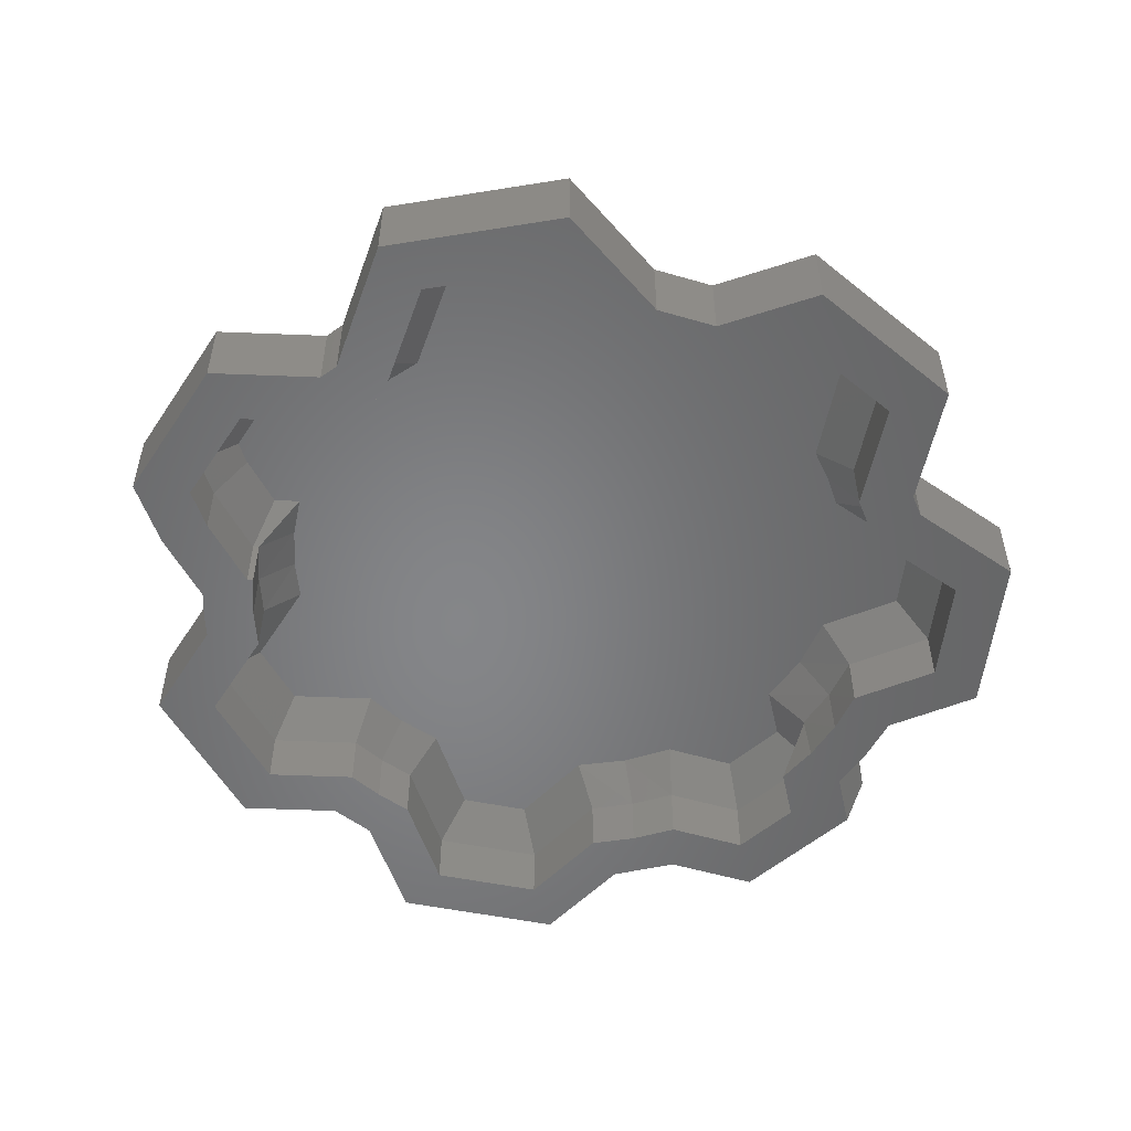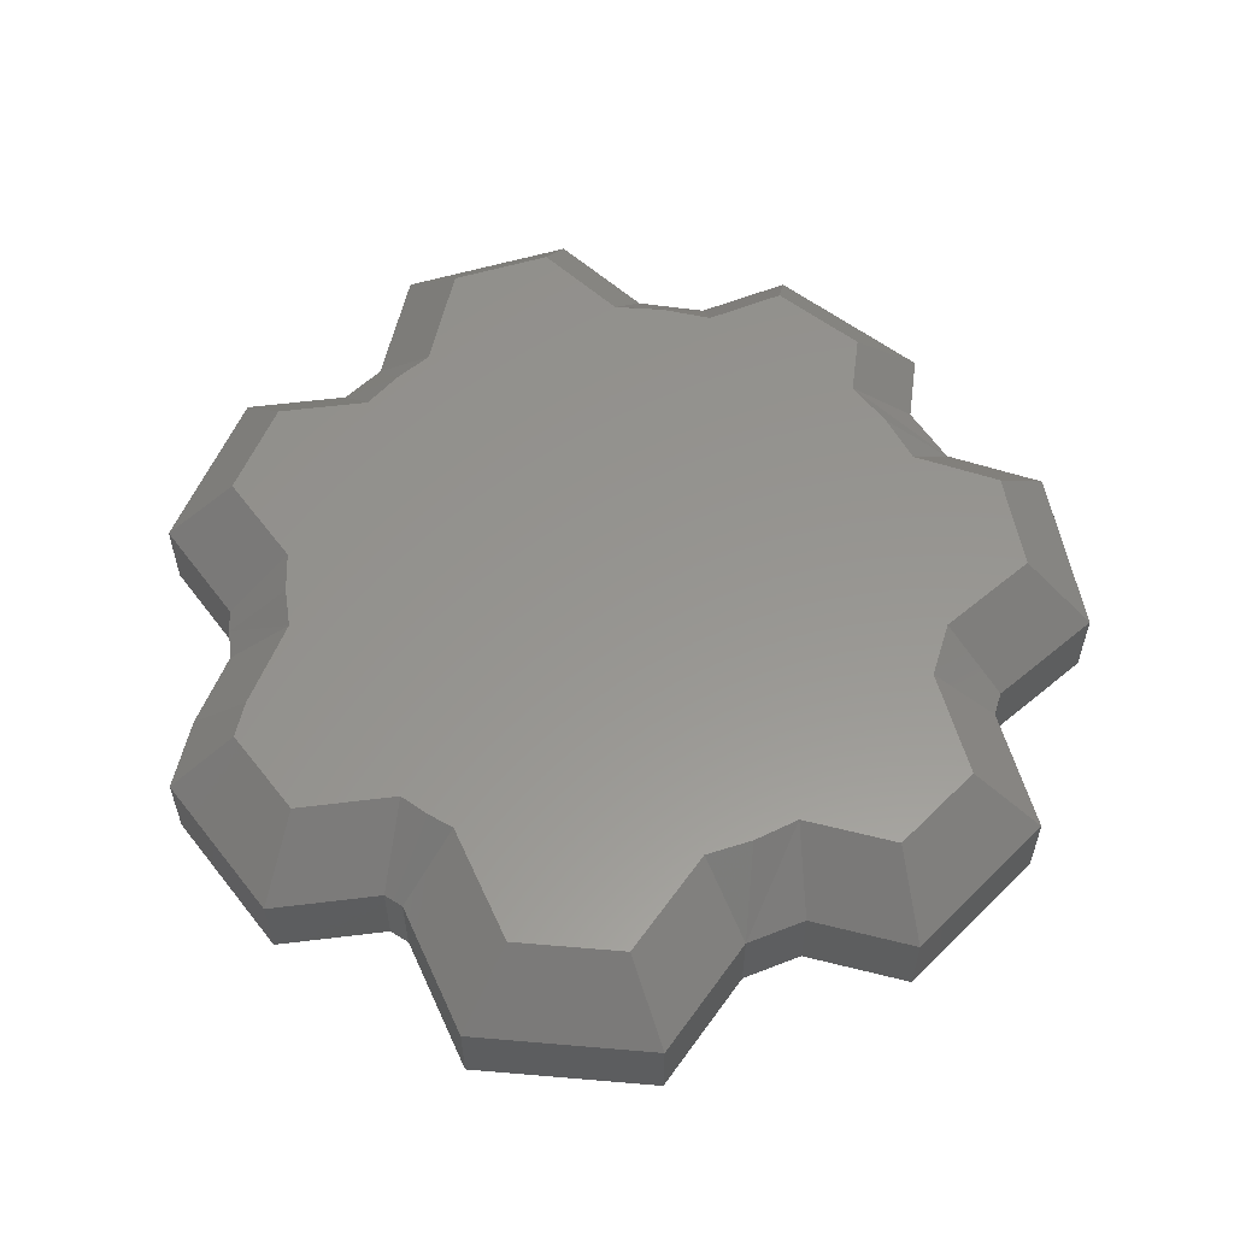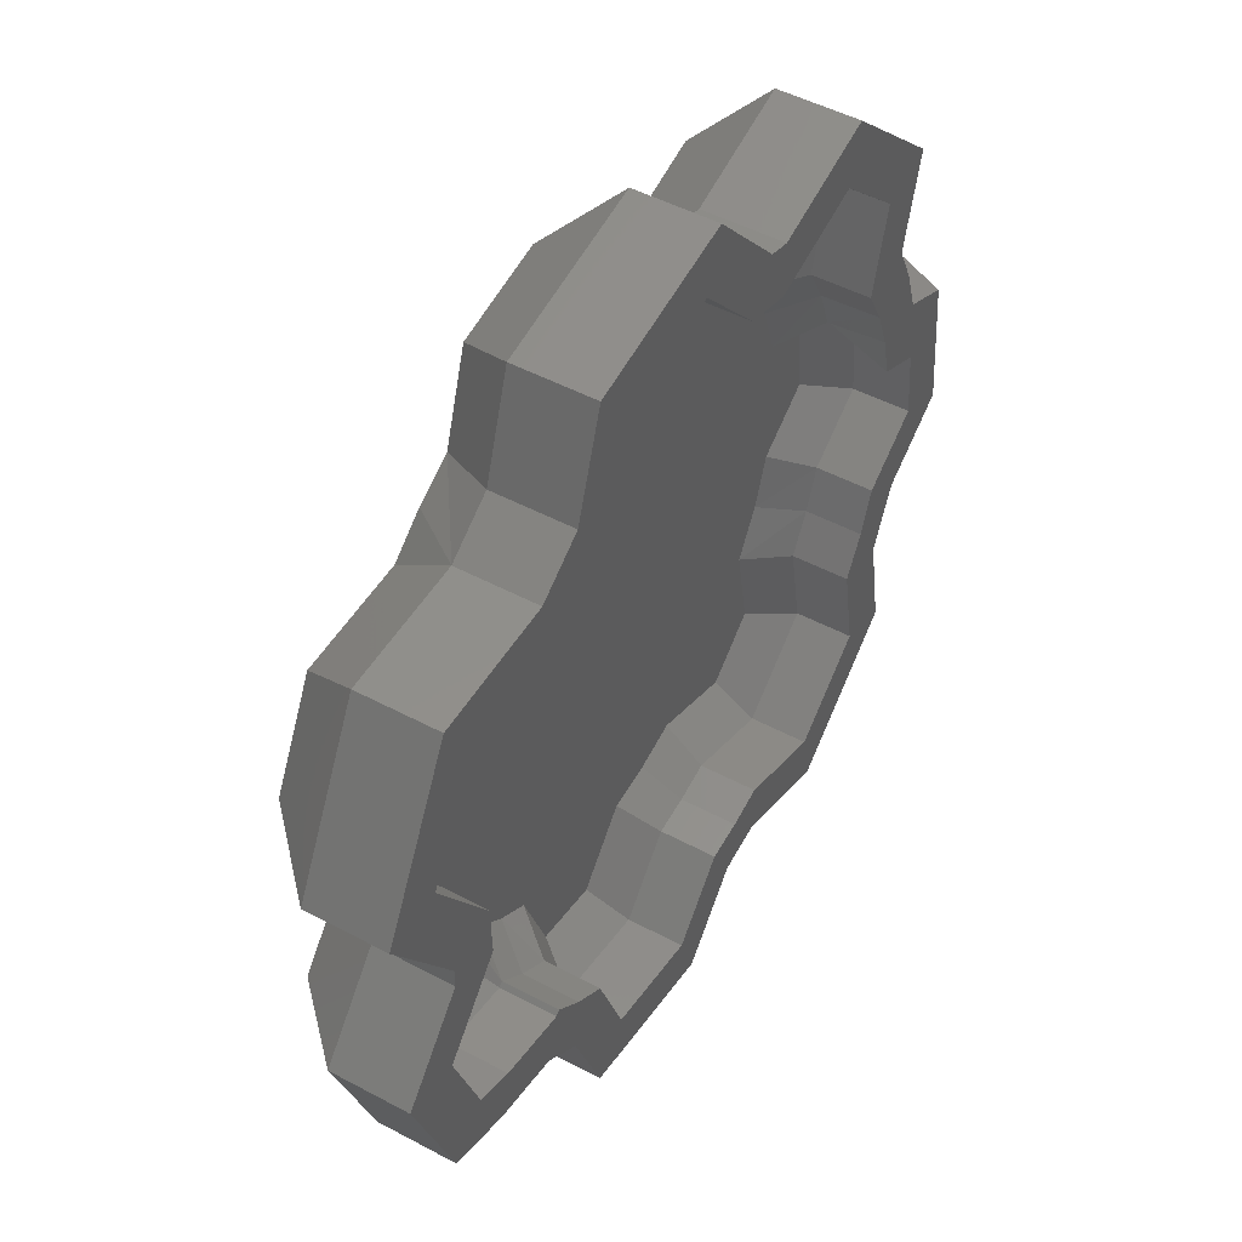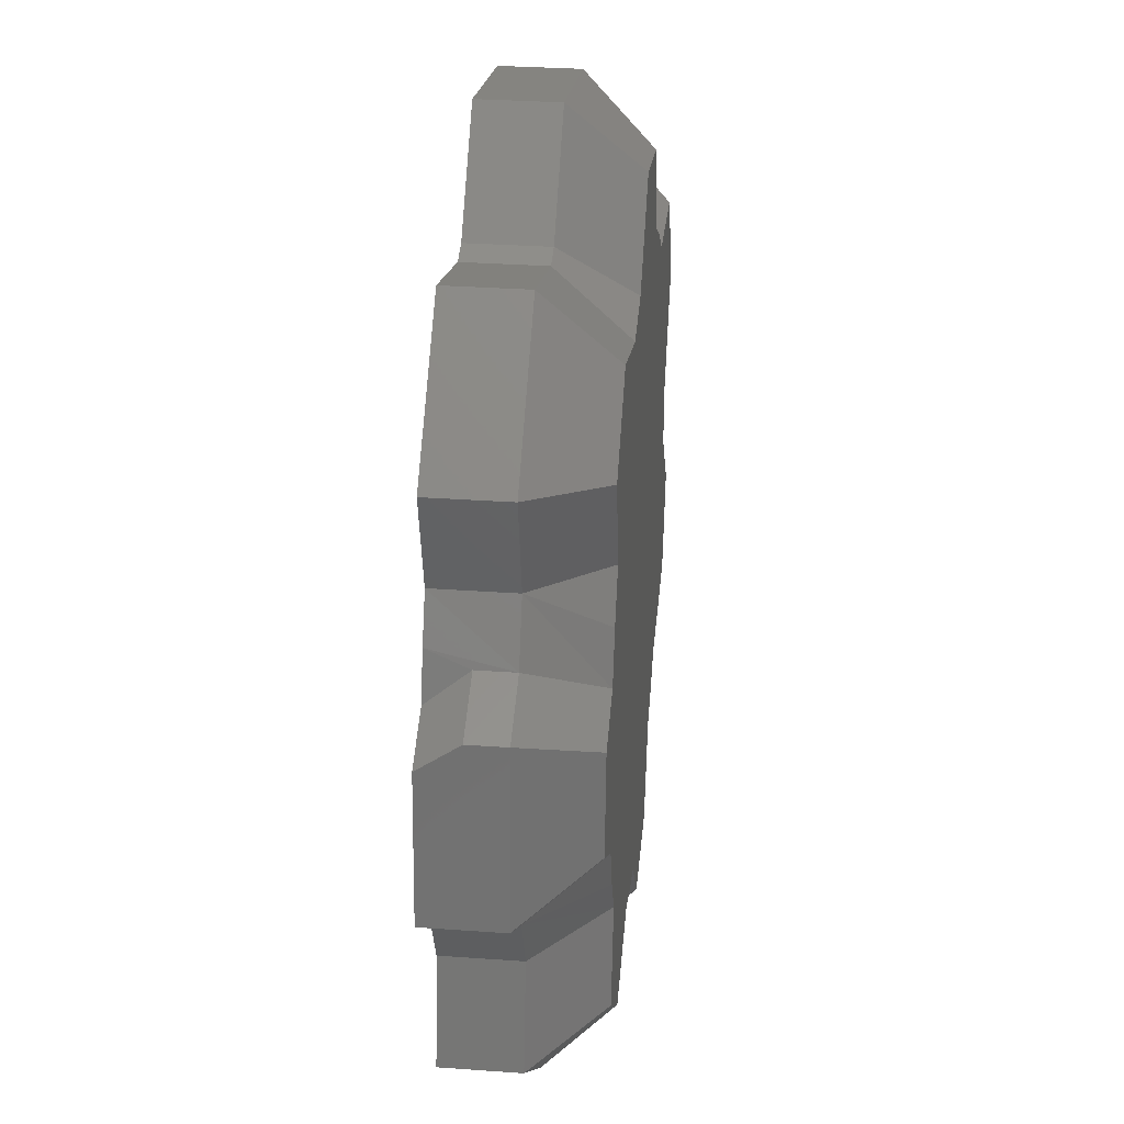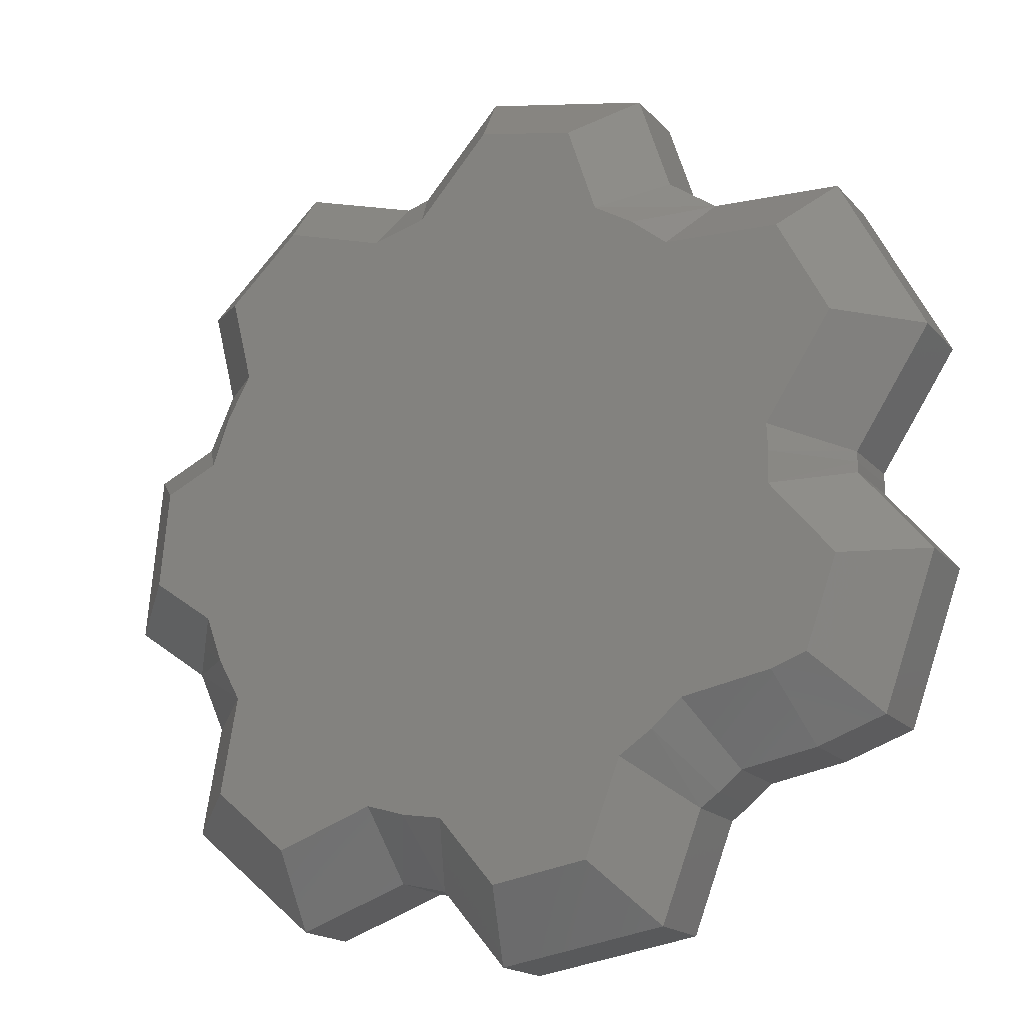
<metadata>
{"format":"stl","ext":"stl","renderer":"f3d","projection":"perspective","resolution":1024,"background":"white","views":[{"elev":-52.9,"azim":-52.5,"up":"+Y"},{"elev":57.8,"azim":-57.3,"up":"+Y"},{"elev":48.9,"azim":-59.3,"up":"+Z"},{"elev":31.4,"azim":95.8,"up":"+Z"},{"elev":-17.5,"azim":-152.5,"up":"+Z"}]}
</metadata>
<code>
# stl→obj: 214 verts, 424 faces
v -0.4301 -0.1875 0.5312
v -0.2629 -0.1875 0.53
v -0.3405 -0.1875 0.5941
v -0.6645 -0.1875 0.5212
v -0.4076 -0.1875 -0.549
v -0.373 -0.1875 -0.5737
v -0.2964 -0.1875 -0.5113
v -0.4177 -0.1875 -0.4151
v -0.4249 -0.1875 -0.4236
v -0.3602 -0.1875 -0.4671
v 0.4063 -0.1875 0.6172
v 0.1244 -0.1875 0.5852
v 0.2147 -0.1875 0.5601
v -0.817 -0.1875 0.2301
v -0.6794 -0.1875 0.01853
v -0.5843 -0.1875 0.04418
v -0.7085 -0.1875 0.2352
v -0.6065 -0.1875 0.4298
v -0.2815 -0.1875 0.7753
v -0.2092 -0.1875 0.6946
v -0.009781 -0.1875 0.7361
v 0.02423 -0.1875 0.839
v -0.2993 -0.1875 -0.7689
v 0.005515 -0.1875 -0.8208
v -0.03179 -0.1875 -0.7194
v -0.2306 -0.1875 -0.6855
v -0.7101 -0.1875 -0.4449
v -0.5874 -0.1875 -0.4885
v -0.5629 -0.1875 -0.3977
v -0.6368 -0.1875 -0.3715
v -0.701 -0.1875 -0.1907
v -0.8073 -0.1875 -0.1716
v 0.07426 -0.1875 -0.5928
v 0.1229 -0.1875 -0.6807
v 0.2079 -0.1875 -0.661
v 0.1743 -0.1875 0.6702
v 0.2165 -0.1875 0.6584
v -0.3311 -0.1875 0.4888
v -0.3932 -0.1875 0.4389
v -0.5859 -0.1875 7.206e-17
v -0.6797 -0.1875 3.957e-16
v -0.5838 -0.1875 -0.05073
v -0.6794 -0.1875 -0.01892
v -0.4496 -0.1875 -0.5143
v 0.4313 -0.1875 0.7224
v 0.6572 -0.1875 0.5091
v 0.5529 -0.1875 0.4786
v 0.6136 -0.1875 0.3348
v 0.5133 -0.1875 0.3201
v 0.6504 -0.1875 0.2575
v 0.5522 -0.1875 0.2486
v 0.6773 -0.1875 0.1764
v 0.581 -0.1875 0.1724
v 0.776 -0.1875 0.1302
v 0.5992 -0.1875 0.0931
v 0.6894 -0.1875 0.05085
v 0.8009 -0.1875 -0.1287
v 0.7023 -0.1875 -0.0832
v 0.5827 -0.1875 -0.1666
v 0.6624 -0.1875 -0.2254
v 0.5535 -0.1875 -0.2458
v 0.6118 -0.1875 -0.3379
v 0.5134 -0.1875 -0.32
v 0.6474 -0.1875 -0.5353
v 0.5455 -0.1875 -0.4987
v 0.4117 -0.1875 -0.7347
v 0.3925 -0.1875 -0.6281
v 0.1428 -0.1875 -0.5813
v 0.2095 -0.1875 -0.5619
v 0.5836 -0.08953 0.1635
v 0.6831 -0.08953 0.1169
v 0.5133 -0.08412 0.3201
v 0.5529 -0.08412 0.4786
v 0.4063 -0.08412 0.6172
v 0.2147 -0.08412 0.5601
v 0.5827 -0.08412 -0.1666
v 0.7023 -0.08412 -0.0832
v 0.6831 -0.08412 0.1169
v 0.2095 -0.08412 -0.5619
v 0.3925 -0.08412 -0.6281
v 0.5455 -0.08412 -0.4987
v 0.5134 -0.08412 -0.32
v -0.2964 -0.08412 -0.5113
v -0.2306 -0.08412 -0.6855
v -0.03179 -0.08412 -0.7194
v 0.07426 -0.08412 -0.5928
v -0.4249 -0.08412 -0.4236
v -0.4177 -0.08412 -0.4151
v -0.5838 -0.08412 -0.05073
v -0.701 -0.08412 -0.1907
v -0.6368 -0.08412 -0.3715
v -0.5629 -0.08412 -0.3977
v 0.1244 -0.08412 0.5852
v -0.009781 -0.08412 0.7361
v -0.2092 -0.08412 0.6946
v -0.2629 -0.08412 0.53
v -0.7085 -0.08412 0.2352
v -0.5843 -0.08412 0.04418
v -0.3932 -0.08412 0.4389
v -0.6065 -0.08412 0.4298
v -0.5859 -0.08412 1.057e-08
v 0.5535 -0.08412 -0.2458
v 0.1428 -0.08412 -0.5813
v -0.3602 -0.08412 -0.4671
v -0.3311 -0.08412 0.4888
v 0.5836 -0.08412 0.1635
v 0.5541 -0.08412 0.2443
v -0.2802 0.07812 -0.4977
v -0.373 -0.04815 -0.5737
v -0.341 0.07812 -0.4569
v -0.4076 -0.04815 -0.549
v -0.396 0.07812 -0.4088
v -0.4496 -0.04815 -0.5143
v 0.6624 -0.04815 -0.2254
v 0.5655 0.07812 -0.1544
v 0.8009 -0.04815 -0.1287
v 0.6814 0.07812 -0.07353
v 0.7713 -0.04815 0.1792
v 0.6644 0.07812 0.1037
v -0.2993 -0.04815 -0.7689
v -0.216 0.07812 -0.6678
v 0.005515 -0.04815 -0.8208
v -0.03971 0.07812 -0.6978
v 0.1229 -0.04815 -0.6807
v 0.2079 -0.04815 -0.661
v 0.4117 -0.04815 -0.7347
v 0.6474 -0.04815 -0.5353
v 0.6118 -0.04815 -0.3379
v 0.2095 0.07812 -0.5408
v 0.138 0.07812 -0.562
v 0.06421 0.07812 -0.5738
v 0.5239 0.07812 -0.4909
v 0.4924 0.07812 -0.3158
v 0.3885 0.07812 -0.6055
v 0.6604 -0.1149 0.2311
v 0.7713 -0.1149 0.1792
v 0.5352 0.07812 -0.2379
v -0.5874 -0.04815 -0.4885
v -0.7101 -0.04815 -0.4449
v -0.8073 -0.04815 -0.1716
v -0.6794 -0.04815 -0.01892
v -0.6797 -0.04815 1.224e-08
v -0.6794 -0.04815 0.01853
v -0.817 -0.04815 0.2301
v -0.6645 -0.04815 0.5212
v -0.4301 -0.04815 0.5312
v -0.3405 -0.04815 0.5941
v -0.2815 -0.04815 0.7753
v 0.02423 -0.04815 0.839
v 0.1743 -0.04815 0.6702
v 0.2165 -0.04815 0.6584
v 0.4313 -0.04815 0.7224
v 0.6572 -0.04815 0.5091
v 0.6136 -0.04815 0.3348
v 0.6604 -0.04815 0.2311
v 0.5669 0.07812 0.1493
v 0.5361 0.07812 0.2359
v 0.4919 0.07812 0.3165
v 0.5308 0.07812 0.4722
v 0.4009 0.07812 0.5948
v 0.214 0.07812 0.5391
v 0.114 0.07812 0.5669
v -0.017 0.07812 0.7143
v -0.1938 0.07812 0.6775
v -0.2465 0.07812 0.516
v -0.3193 0.07812 0.4728
v -0.3851 0.07812 0.4194
v -0.5942 0.07812 0.4104
v -0.6855 0.07812 0.2363
v -0.5639 0.07812 0.04934
v -0.566 0.07812 1.022e-08
v -0.5632 0.07812 -0.05715
v -0.6785 0.07812 -0.1947
v -0.6212 0.07812 -0.3559
v -0.5577 0.07812 -0.3784
v -0.4326 0.07812 -0.4019
v 0.2121 -0.01562 0.495
v 0.4844 -0.01562 0.4586
v 0.3898 -0.01562 0.5479
v -0.4182 -0.01562 -0.3196
v -0.5468 -0.01562 -0.338
v -0.4489 -0.01562 -0.3563
v 0.6375 -0.01562 -0.05325
v -0.5243 -0.01562 9.48e-09
v -0.5197 -0.01562 -0.0702
v 0.04347 -0.01562 -0.5335
v -0.1854 -0.01562 -0.6307
v -0.05633 -0.01562 -0.6526
v 0.4786 -0.01562 -0.4746
v 0.2091 -0.01562 -0.4962
v 0.38 -0.01562 -0.558
v -0.2123 -0.01562 0.486
v -0.2947 -0.01562 0.4391
v 0.1533 -0.01562 0.5151
v 0.09259 -0.01562 0.5282
v -0.03215 -0.01562 0.6685
v -0.1616 -0.01562 0.6415
v -0.5209 -0.01562 0.05981
v 0.6251 -0.01562 0.07601
v 0.5312 -0.01562 0.1199
v 0.4982 -0.01562 0.2183
v -0.6371 -0.01562 0.2386
v 0.4483 -0.01562 -0.3065
v -0.3683 -0.01562 -0.3774
v -0.3107 -0.01562 -0.4275
v -0.2465 -0.01562 -0.4688
v 0.1278 -0.01562 -0.5215
v 0.4969 -0.01562 -0.2214
v -0.6311 -0.01562 -0.2033
v -0.5885 -0.01562 -0.3232
v 0.4469 -0.01562 0.3085
v -0.3674 -0.01562 0.3783
v -0.5684 -0.01562 0.3698
v 0.5291 -0.01562 -0.1289
f 1 2 3
f 1 4 2
f 5 6 7
f 8 9 10
f 11 12 13
f 14 15 16
f 14 16 17
f 14 17 18
f 14 18 4
f 19 3 2
f 19 2 20
f 19 20 21
f 19 21 22
f 23 24 25
f 23 25 26
f 23 26 7
f 23 7 6
f 27 28 10
f 27 10 9
f 27 9 29
f 27 29 30
f 27 30 31
f 27 31 32
f 25 24 33
f 33 24 34
f 33 34 35
f 22 21 36
f 36 21 12
f 36 12 37
f 2 4 38
f 38 4 18
f 38 18 39
f 16 15 40
f 40 15 41
f 40 41 42
f 42 41 43
f 42 43 31
f 31 43 32
f 10 28 7
f 7 28 44
f 7 44 5
f 37 12 45
f 45 12 11
f 45 11 46
f 46 11 47
f 46 47 48
f 48 47 49
f 48 49 50
f 50 49 51
f 50 51 52
f 52 51 53
f 52 53 54
f 54 53 55
f 54 55 56
f 54 56 57
f 57 56 58
f 57 58 59
f 57 59 60
f 60 59 61
f 60 61 62
f 62 61 63
f 62 63 64
f 64 63 65
f 64 65 66
f 66 65 67
f 66 67 35
f 33 35 68
f 68 35 67
f 68 67 69
f 55 70 56
f 56 70 71
f 49 47 72
f 72 47 73
f 47 11 73
f 73 11 74
f 11 13 74
f 74 13 75
f 59 58 76
f 76 58 77
f 71 78 56
f 56 78 77
f 56 77 58
f 69 67 79
f 79 67 80
f 67 65 80
f 80 65 81
f 65 63 81
f 81 63 82
f 7 26 83
f 83 26 84
f 26 25 84
f 84 25 85
f 25 33 85
f 85 33 86
f 87 9 88
f 88 9 8
f 42 31 89
f 89 31 90
f 31 30 90
f 90 30 91
f 29 9 92
f 92 9 87
f 30 29 91
f 91 29 92
f 12 21 93
f 93 21 94
f 21 20 94
f 94 20 95
f 20 2 95
f 95 2 96
f 17 16 97
f 97 16 98
f 39 18 99
f 99 18 100
f 18 17 100
f 100 17 97
f 40 42 101
f 101 42 89
f 76 102 59
f 59 102 61
f 102 82 61
f 61 82 63
f 79 103 69
f 69 103 68
f 103 86 68
f 68 86 33
f 83 104 7
f 7 104 10
f 104 88 10
f 10 88 8
f 16 40 98
f 98 40 101
f 99 105 39
f 39 105 38
f 105 96 38
f 38 96 2
f 13 12 75
f 75 12 93
f 55 53 70
f 70 53 106
f 106 53 51
f 106 51 107
f 107 51 49
f 107 49 72
f 108 109 110
f 110 109 111
f 110 111 112
f 112 111 113
f 114 115 116
f 116 115 117
f 116 117 118
f 118 117 119
f 120 121 122
f 122 121 123
f 6 109 23
f 23 109 120
f 23 120 24
f 24 120 122
f 24 122 34
f 34 122 124
f 35 125 66
f 66 125 126
f 66 126 64
f 64 126 127
f 64 127 62
f 62 127 128
f 129 125 130
f 130 125 124
f 130 124 131
f 127 132 128
f 128 132 133
f 109 108 120
f 120 108 121
f 125 129 126
f 126 129 134
f 122 123 124
f 124 123 131
f 126 134 127
f 127 134 132
f 52 54 135
f 135 54 136
f 57 116 54
f 54 116 118
f 54 118 136
f 60 114 57
f 57 114 116
f 62 128 60
f 60 128 114
f 128 133 114
f 114 133 137
f 114 137 115
f 34 124 35
f 35 124 125
f 28 138 44
f 44 138 113
f 27 139 28
f 28 139 138
f 32 140 27
f 27 140 139
f 43 141 32
f 32 141 140
f 41 142 43
f 43 142 141
f 15 143 41
f 41 143 142
f 14 144 15
f 15 144 143
f 4 145 14
f 14 145 144
f 1 146 4
f 4 146 145
f 3 147 1
f 1 147 146
f 19 148 3
f 3 148 147
f 22 149 19
f 19 149 148
f 36 150 22
f 22 150 149
f 37 151 36
f 36 151 150
f 45 152 37
f 37 152 151
f 46 153 45
f 45 153 152
f 48 154 46
f 46 154 153
f 135 50 52
f 154 48 155
f 155 48 50
f 155 50 135
f 136 118 135
f 135 118 155
f 155 118 156
f 156 118 119
f 155 156 154
f 154 156 157
f 154 157 158
f 154 158 153
f 153 158 159
f 153 159 152
f 152 159 160
f 152 160 151
f 151 160 161
f 151 161 150
f 150 161 162
f 150 162 149
f 149 162 163
f 149 163 148
f 148 163 164
f 148 164 147
f 147 164 165
f 147 165 146
f 146 165 166
f 146 166 167
f 146 167 145
f 145 167 168
f 145 168 144
f 144 168 169
f 144 169 143
f 143 169 170
f 142 143 171
f 171 143 170
f 141 142 172
f 172 142 171
f 141 172 140
f 140 172 173
f 140 173 139
f 139 173 174
f 175 138 174
f 174 138 139
f 109 6 111
f 111 6 5
f 111 5 113
f 113 5 44
f 138 175 113
f 113 175 176
f 113 176 112
f 110 112 132
f 160 159 161
f 158 157 169
f 123 121 131
f 134 129 132
f 133 132 112
f 133 112 176
f 133 176 175
f 133 175 174
f 133 174 137
f 170 169 157
f 170 157 156
f 170 156 119
f 170 119 117
f 170 117 171
f 108 110 132
f 108 132 129
f 108 129 130
f 108 130 131
f 108 131 121
f 161 165 162
f 162 165 164
f 162 164 163
f 159 165 161
f 165 159 166
f 166 159 158
f 166 158 167
f 167 158 169
f 167 169 168
f 171 117 172
f 172 117 115
f 172 115 173
f 173 115 137
f 173 137 174
f 177 178 179
f 180 181 182
f 183 184 185
f 186 187 188
f 189 190 191
f 192 193 178
f 192 178 177
f 192 177 194
f 192 194 195
f 192 195 196
f 192 196 197
f 198 184 183
f 198 183 199
f 198 199 200
f 198 200 201
f 198 201 202
f 189 203 180
f 189 180 204
f 189 204 205
f 189 205 206
f 206 187 186
f 206 186 207
f 206 207 190
f 206 190 189
f 203 208 180
f 180 208 209
f 180 209 181
f 181 209 210
f 178 193 211
f 211 193 212
f 211 212 213
f 202 201 213
f 213 201 211
f 183 185 214
f 214 185 209
f 214 209 208
f 71 70 78
f 78 70 106
f 177 75 194
f 194 75 93
f 194 93 195
f 93 94 195
f 195 94 196
f 94 95 196
f 196 95 197
f 95 96 197
f 197 96 192
f 212 193 99
f 99 193 105
f 193 192 105
f 105 192 96
f 99 100 212
f 212 100 213
f 100 97 213
f 213 97 202
f 97 98 202
f 202 98 198
f 101 89 184
f 184 89 185
f 101 184 98
f 98 184 198
f 89 90 185
f 185 90 209
f 90 91 209
f 209 91 210
f 181 210 92
f 92 210 91
f 92 87 181
f 181 87 182
f 87 88 182
f 88 180 182
f 180 88 204
f 204 88 104
f 204 104 205
f 205 104 83
f 205 83 206
f 83 84 206
f 206 84 187
f 84 85 187
f 187 85 188
f 85 86 188
f 188 86 186
f 190 207 79
f 79 207 103
f 207 186 103
f 103 186 86
f 79 80 190
f 190 80 191
f 80 81 191
f 191 81 189
f 81 82 189
f 189 82 203
f 214 208 76
f 76 208 102
f 208 203 102
f 102 203 82
f 76 77 214
f 214 77 183
f 77 78 183
f 183 78 199
f 78 106 199
f 199 106 200
f 211 201 72
f 72 201 107
f 201 200 107
f 107 200 106
f 72 73 211
f 211 73 178
f 73 74 178
f 178 74 179
f 74 75 179
f 179 75 177

</code>
